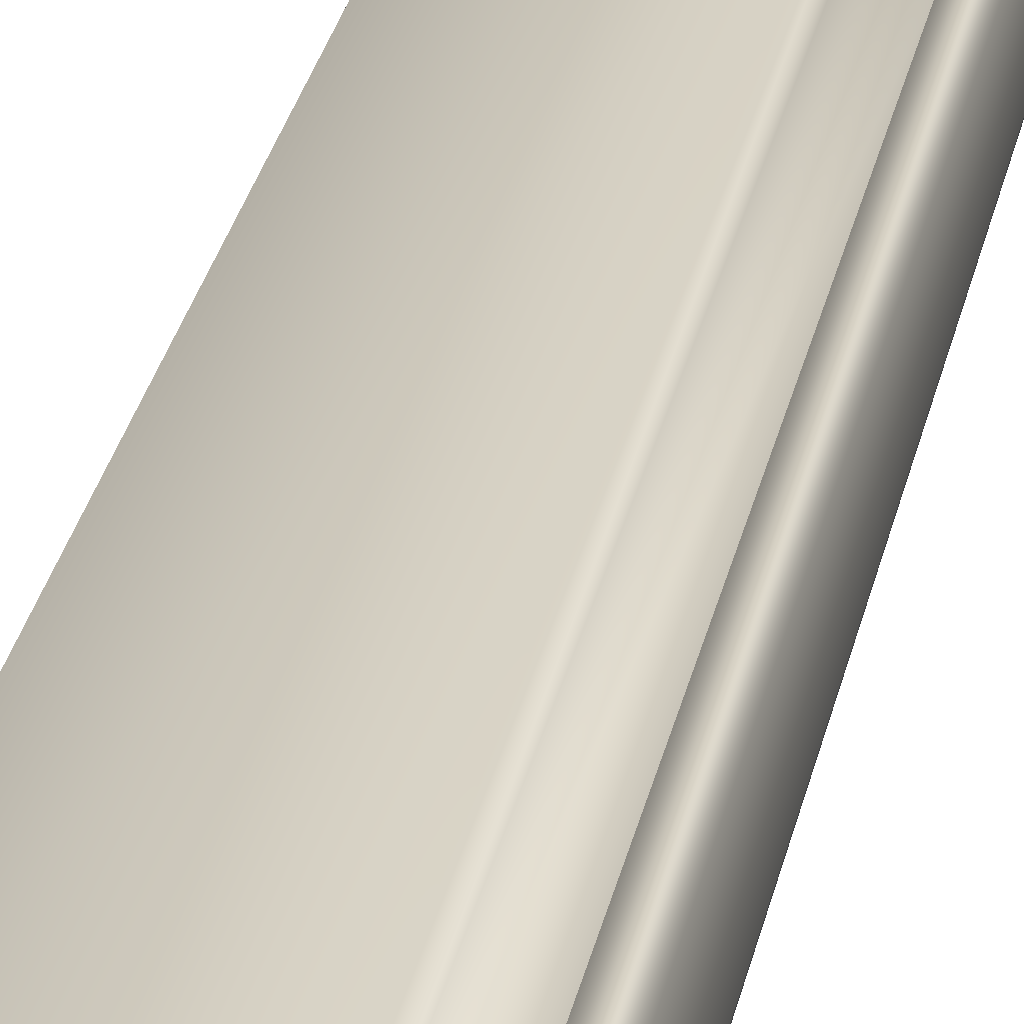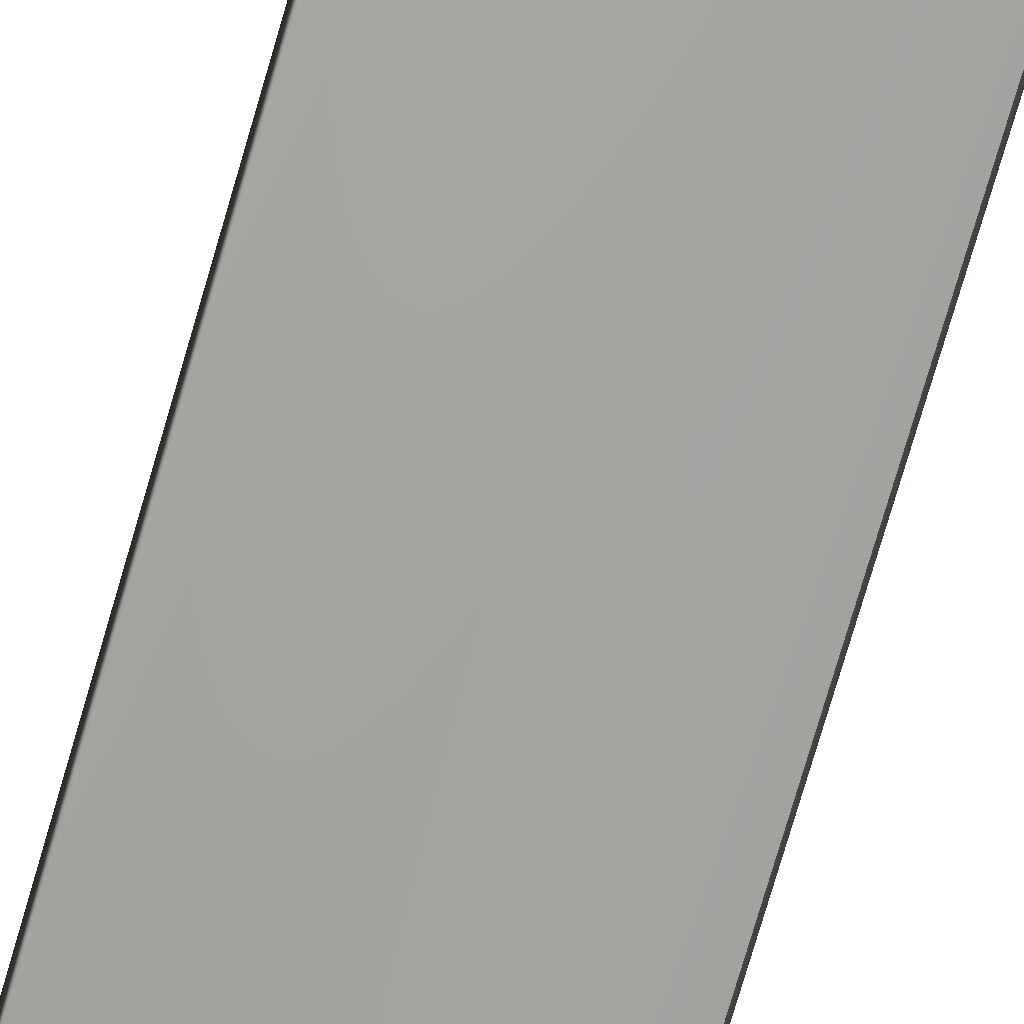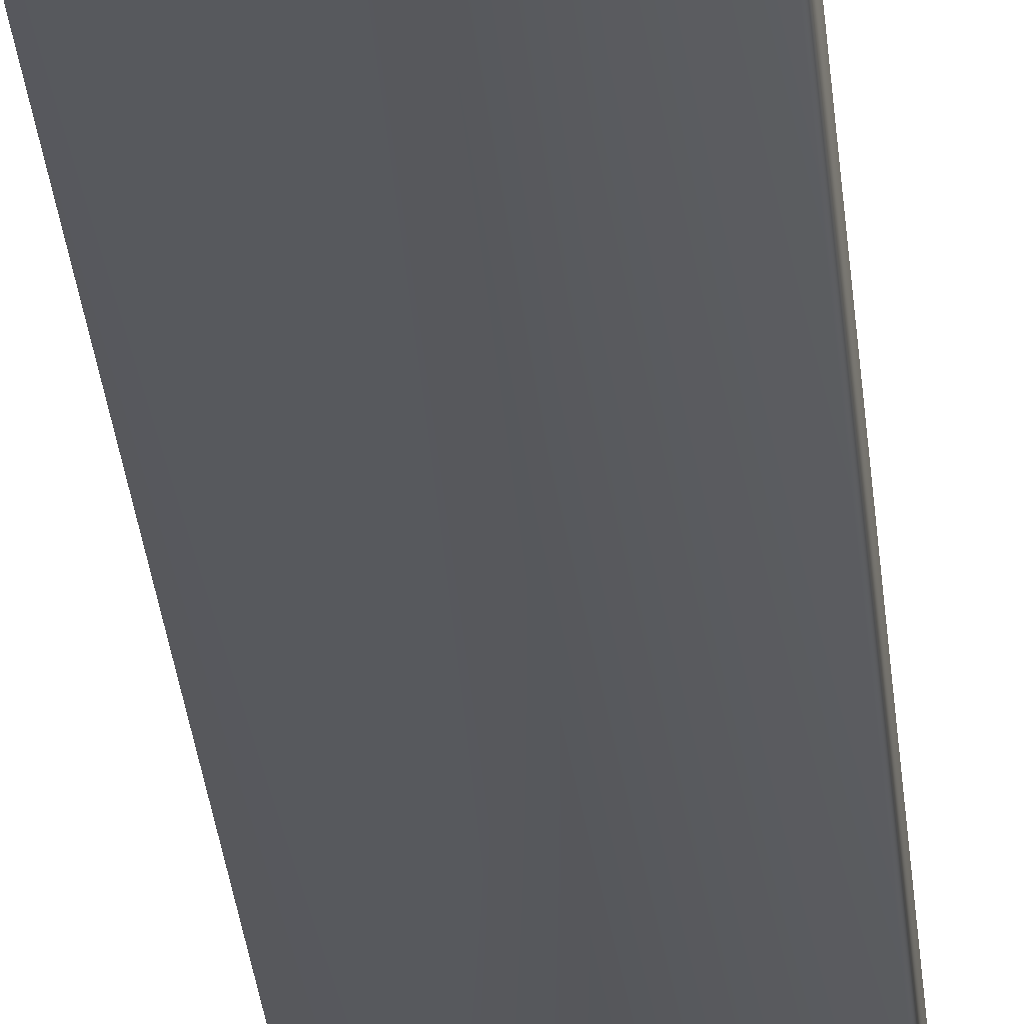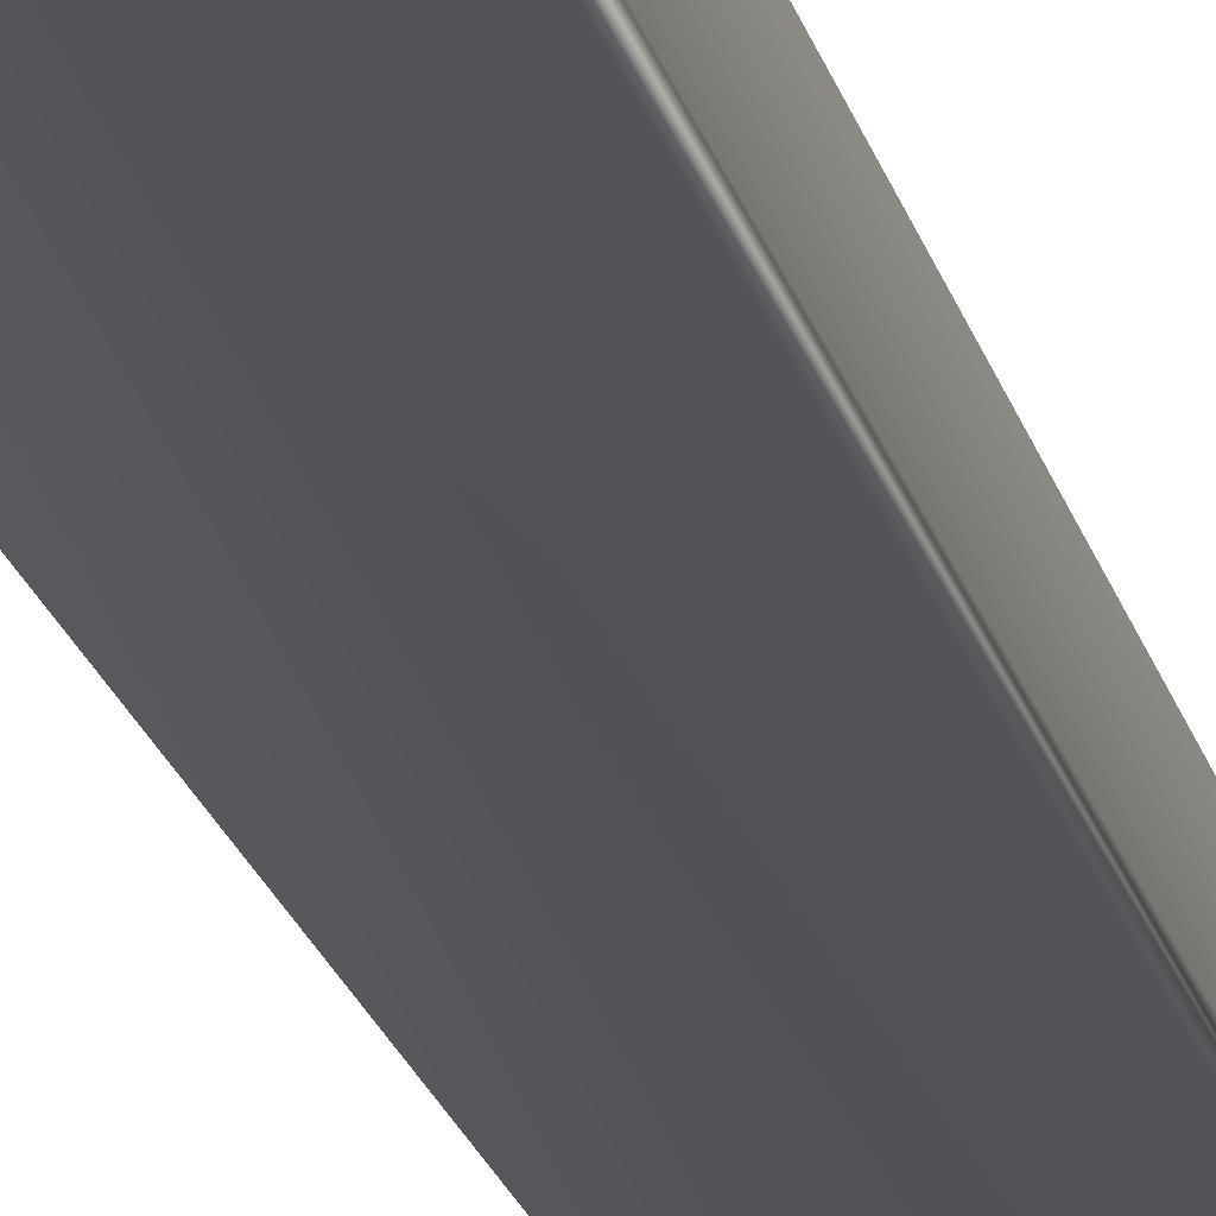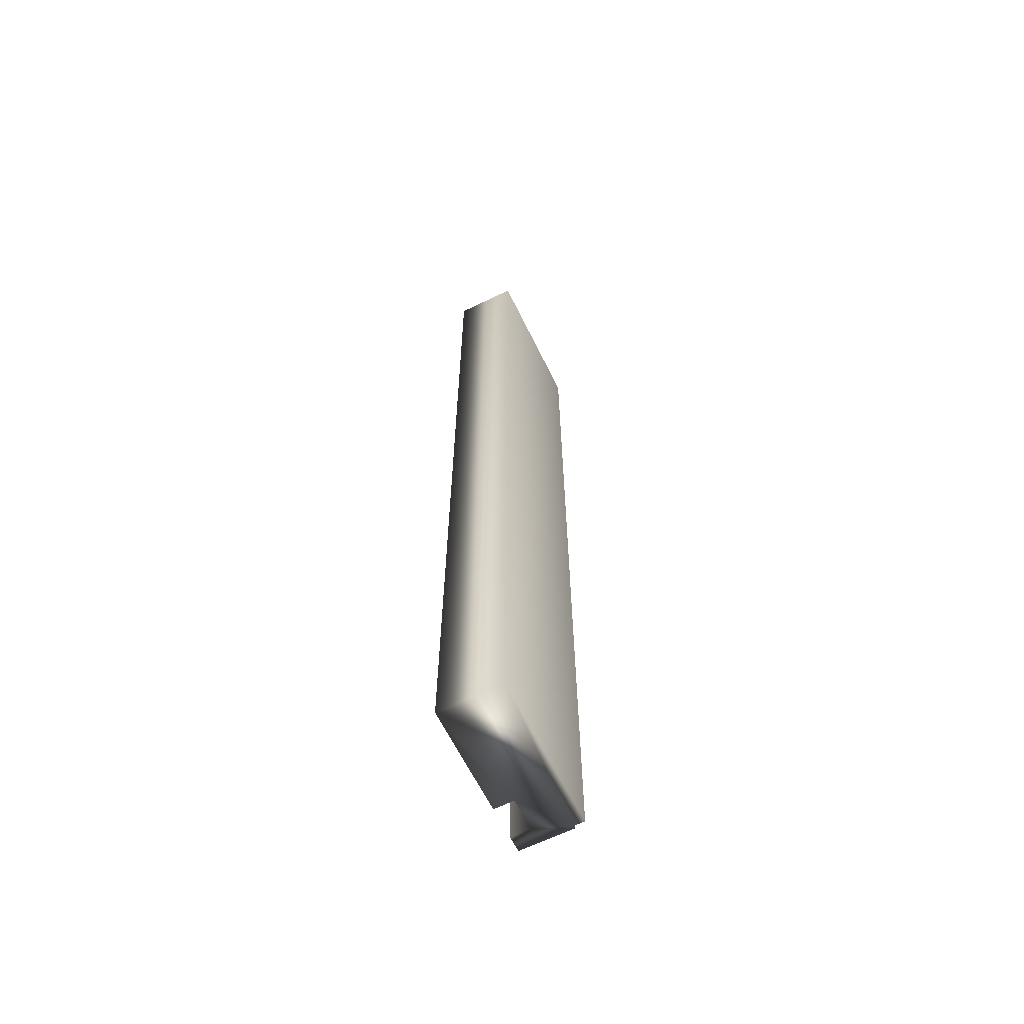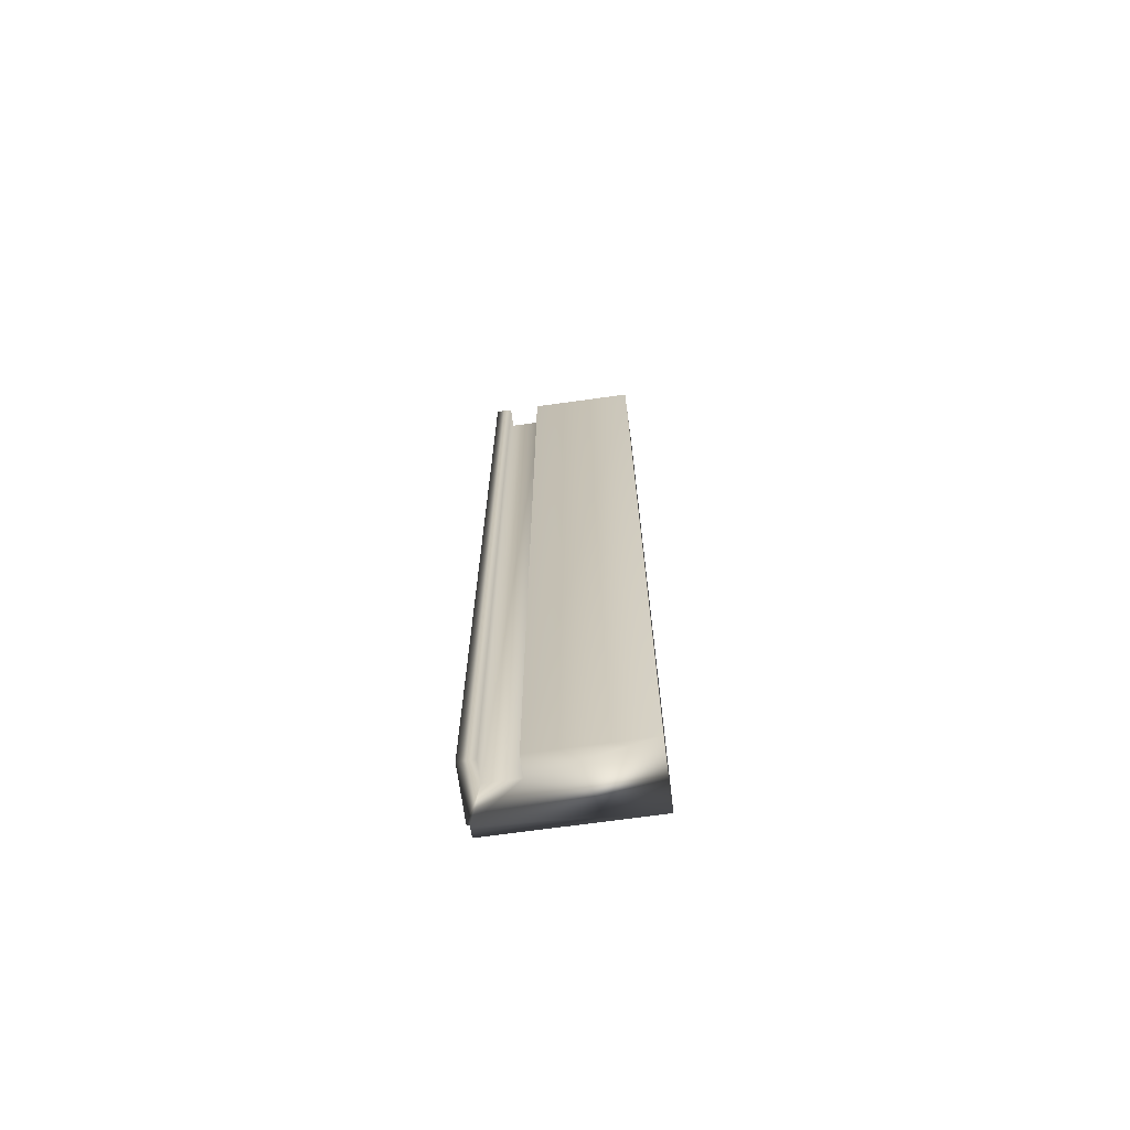
<metadata>
{"format":"obj","ext":"obj","renderer":"f3d","projection":"perspective","resolution":1024,"background":"white","views":[{"elev":25.6,"azim":10.2,"up":"+Y"},{"elev":-73.4,"azim":-16.1,"up":"+Y"},{"elev":-28.8,"azim":-175.1,"up":"+Y"},{"elev":-23.2,"azim":14.7,"up":"+Y"},{"elev":-63.9,"azim":-63.8,"up":"+Z"},{"elev":-70.1,"azim":-172.1,"up":"+Z"}]}
</metadata>
<code>
v 51.77 2.604 41.84
v 51.77 2.604 38.05
v 51.71 2.604 41.84
v 51.71 2.604 38.05
v 51.71 2.526 41.84
v 51.71 2.526 38.05
v 51.58 2.526 41.84
v 51.58 2.526 38.05
v 51.58 2.604 41.84
v 51.58 2.604 38.05
v 51.16 2.604 41.84
v 51.16 2.604 38.05
v 51.16 2.354 41.84
v 51.16 2.354 38.05
v 51.76 2.354 41.84
v 51.76 2.354 38.05
v 51.77 2.396 38.05
v 51.76 2.396 38.05
v 51.76 2.396 41.84
v 51.77 2.396 41.84
f 1 2 3
f 3 2 4
f 5 3 6
f 6 3 4
f 5 6 7
f 7 6 8
f 9 7 10
f 10 7 8
f 9 10 11
f 11 10 12
f 13 11 14
f 14 11 12
f 13 14 15
f 15 14 16
f 2 17 6
f 6 17 18
f 6 18 8
f 8 18 14
f 8 14 12
f 18 16 14
f 12 10 8
f 6 4 2
f 19 15 18
f 18 15 16
f 1 20 2
f 2 20 17
f 19 20 5
f 5 20 1
f 5 1 3
f 5 7 19
f 19 7 13
f 19 13 15
f 9 11 7
f 7 11 13
f 19 18 20
f 20 18 17

</code>
